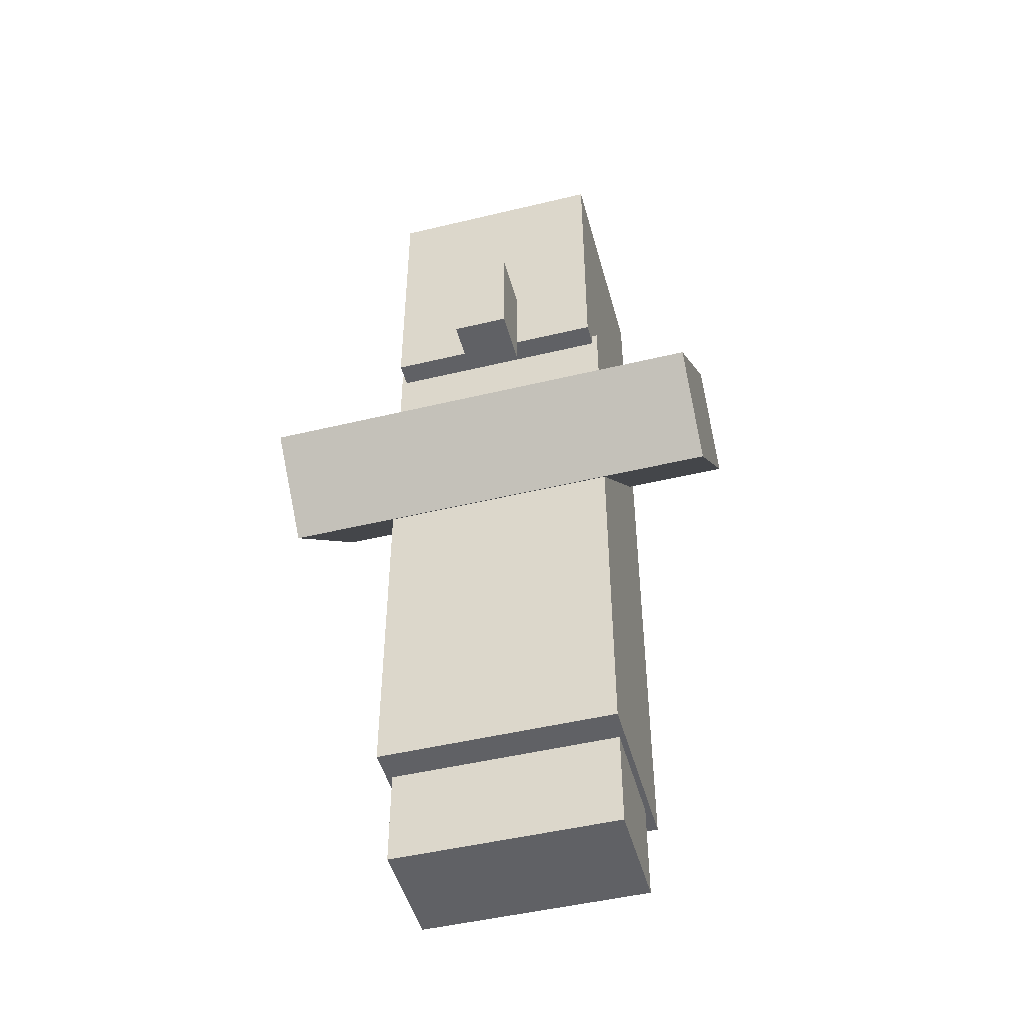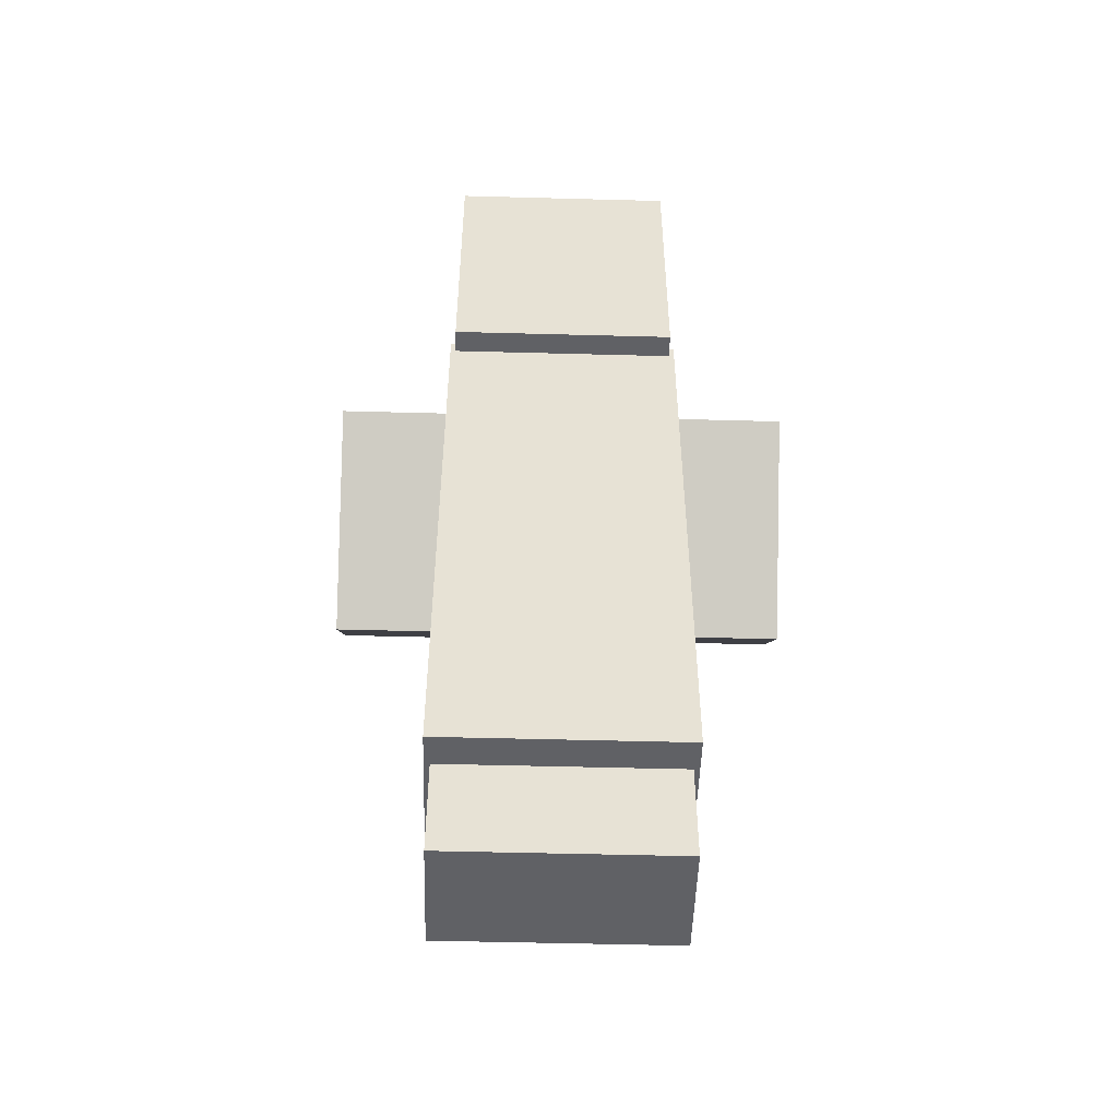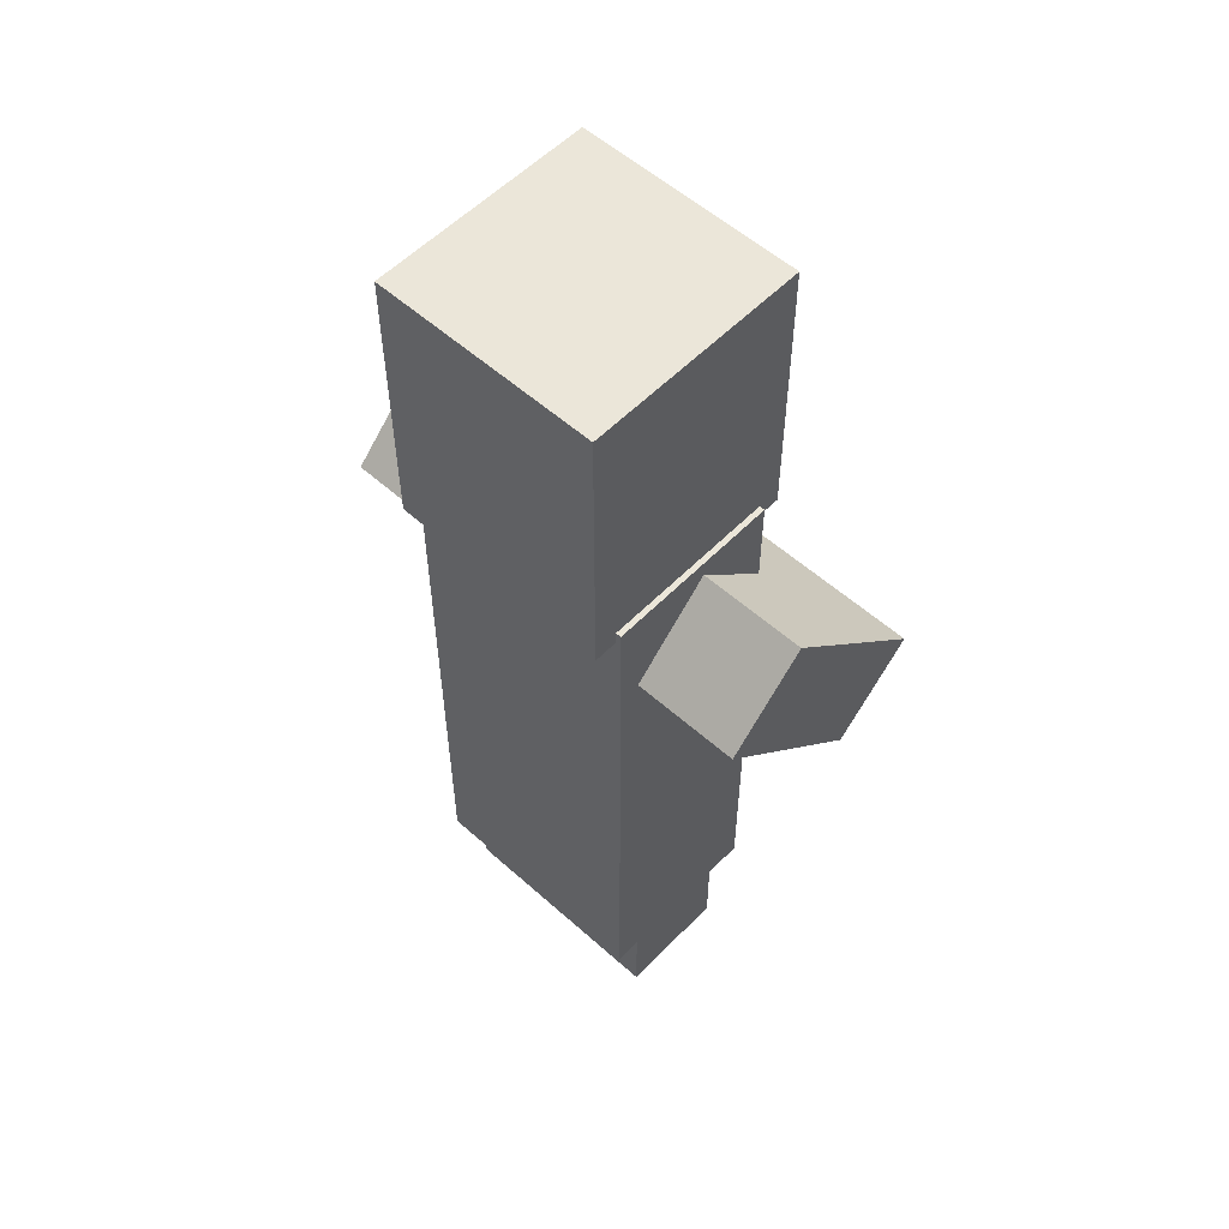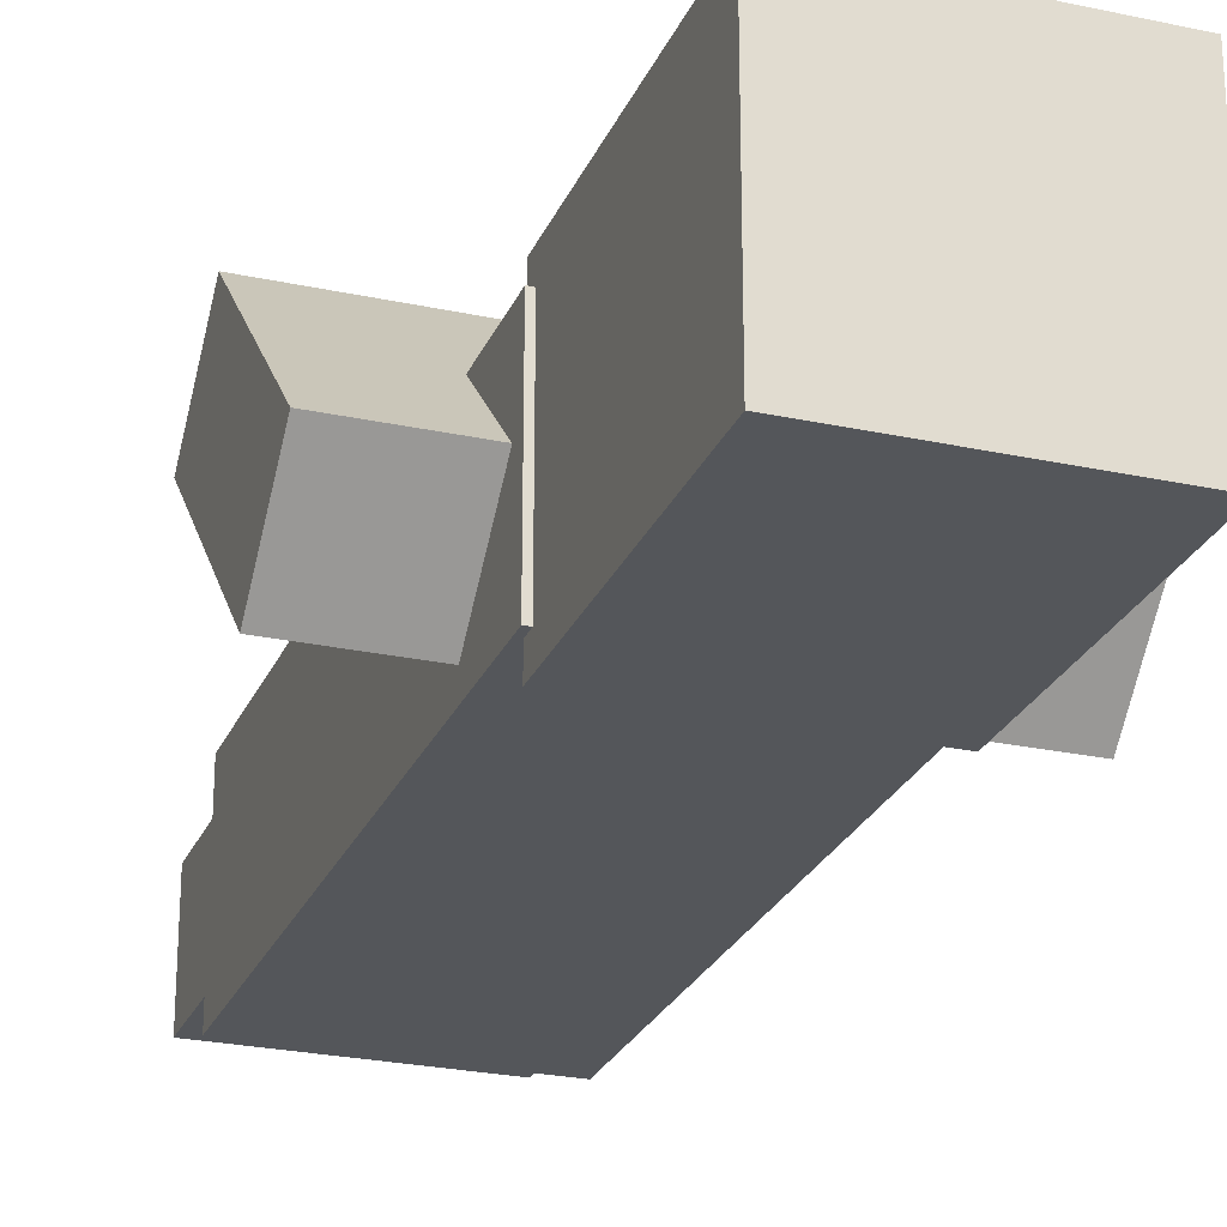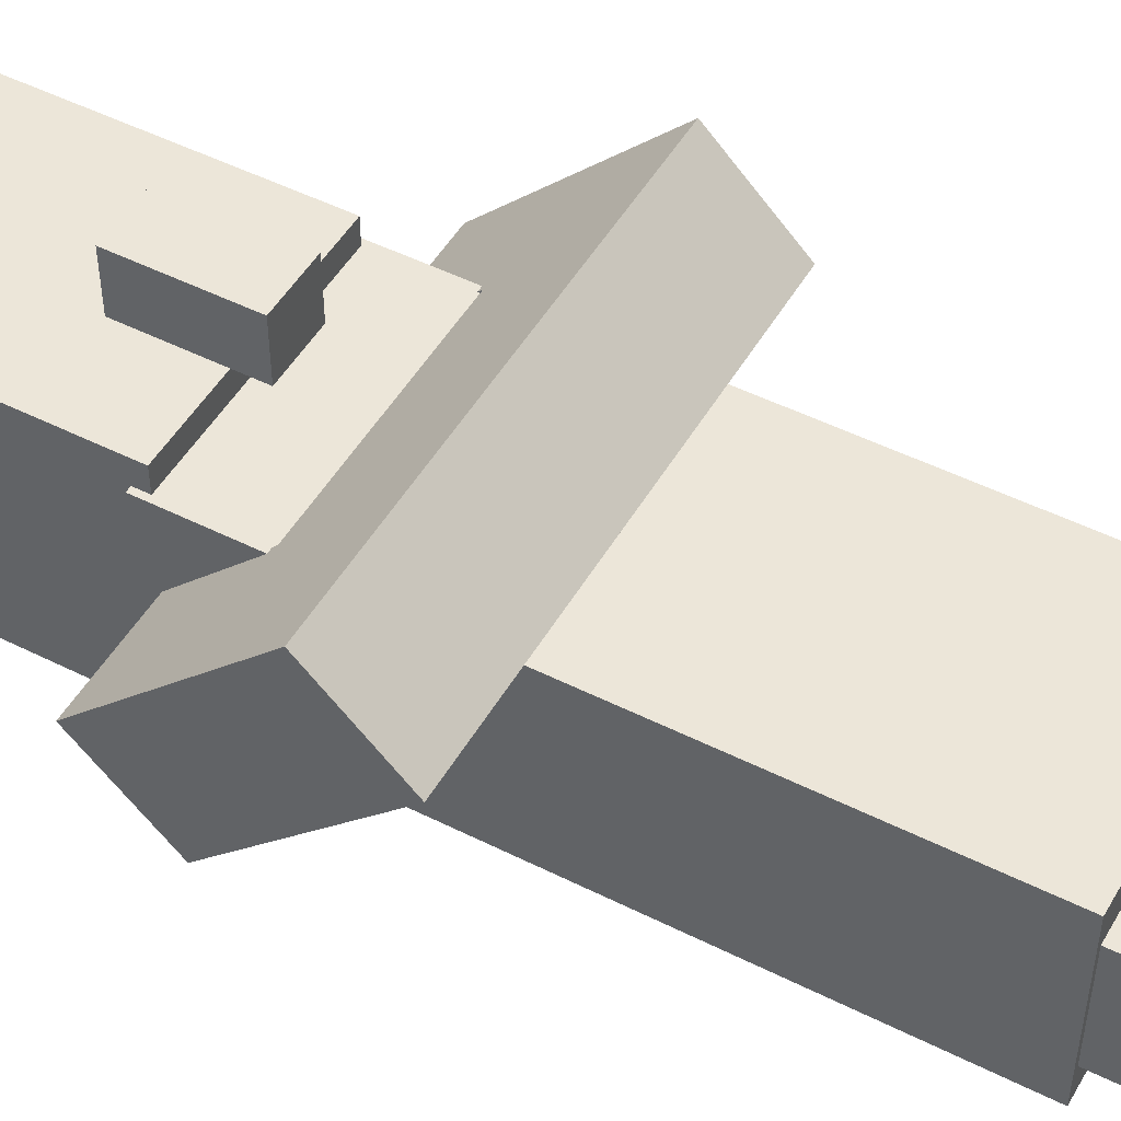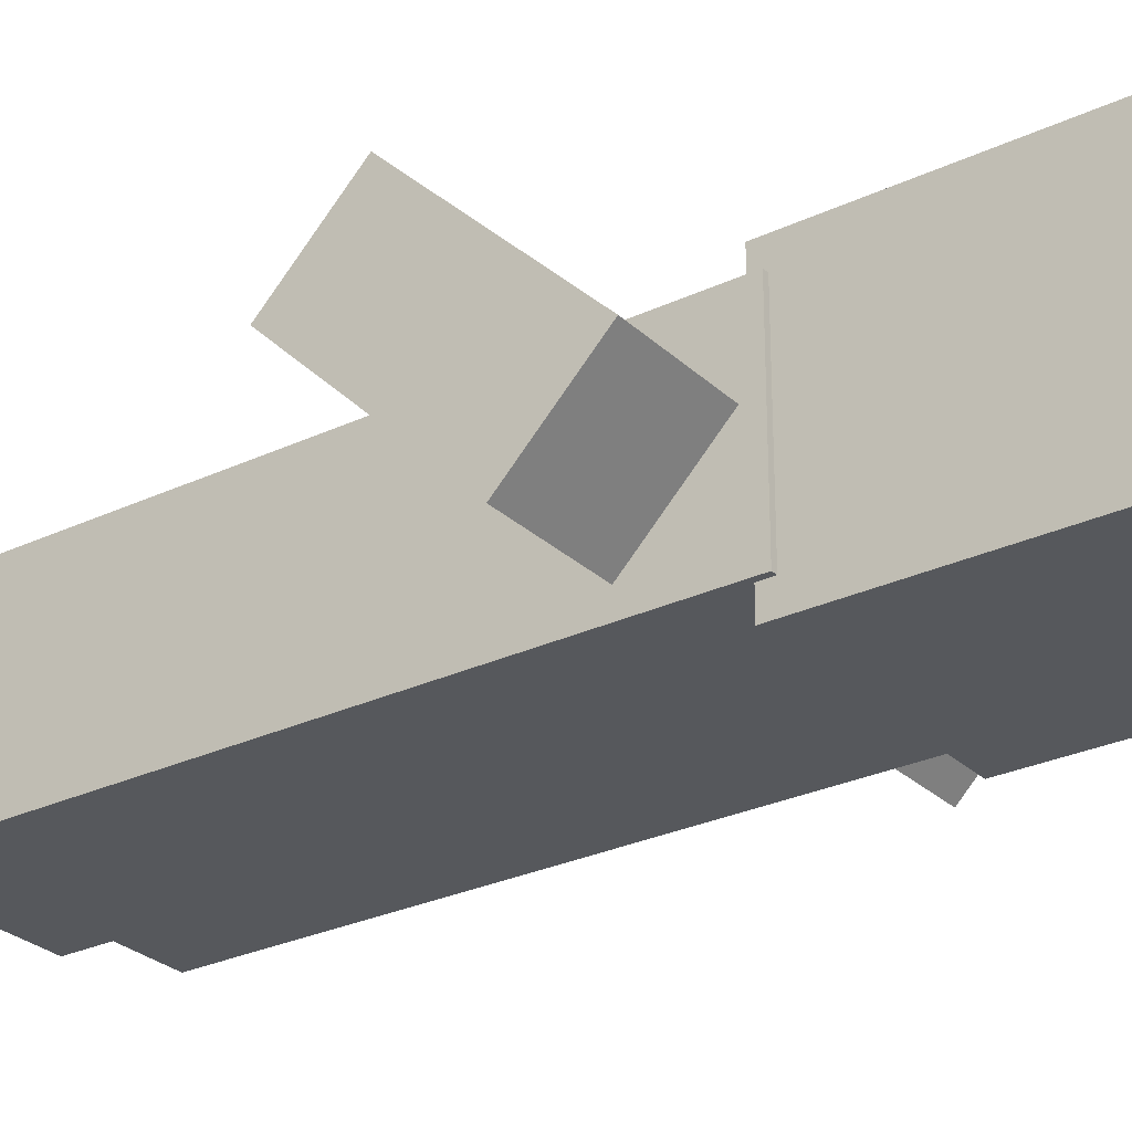
<metadata>
{"format":"obj","ext":"obj","renderer":"f3d","projection":"perspective","resolution":1024,"background":"white","views":[{"elev":-48.1,"azim":15.1,"up":"+Y"},{"elev":-50.2,"azim":178.3,"up":"+Y"},{"elev":55.5,"azim":-136.8,"up":"+Y"},{"elev":-25.3,"azim":160.7,"up":"+Z"},{"elev":49.3,"azim":-60.9,"up":"+Z"},{"elev":-27.8,"azim":125.8,"up":"+Z"}]}
</metadata>
<code>
o Villager_Mesh
v -0.1016 -0.127 0.1016
v 0.1016 -0.127 0.1016
v -0.1016 -0.127 -0.1016
v 0.1016 -0.127 -0.1016
v -0.1016 0.127 0.1016
v 0.1016 0.127 0.1016
v -0.1016 0.127 -0.1016
v 0.1016 0.127 -0.1016
v -0.1065 -0.6473 -0.07989
v 0.1065 -0.6473 -0.07989
v -0.1065 -0.1147 -0.07989
v 0.1065 -0.1147 -0.07989
v -0.1065 -0.6473 0.07989
v 0.1065 -0.6473 0.07989
v -0.1065 -0.1147 0.07989
v 0.1065 -0.1147 0.07989
v -0.2032 -0.3454 0.08334
v -0.1016 -0.3454 0.08334
v -0.2032 -0.2017 -0.06035
v -0.1016 -0.2017 -0.06035
v -0.2032 -0.2736 0.1552
v -0.1016 -0.2736 0.1552
v -0.2032 -0.1299 0.0115
v -0.1016 -0.1299 0.0115
v -0.1016 -0.3454 0.08334
v 0.1016 -0.3454 0.08334
v -0.1016 -0.2736 0.0115
v 0.1016 -0.2736 0.0115
v -0.1016 -0.2736 0.1552
v 0.1016 -0.2736 0.1552
v -0.1016 -0.2017 0.08334
v 0.1016 -0.2017 0.08334
v 0.1016 -0.3454 0.08334
v 0.2032 -0.3454 0.08334
v 0.1016 -0.2017 -0.06035
v 0.2032 -0.2017 -0.06035
v 0.1016 -0.2736 0.1552
v 0.2032 -0.2736 0.1552
v 0.1016 -0.1299 0.0115
v 0.2032 -0.1299 0.0115
v 0 -0.7366 0.0508
v 0.1016 -0.7366 0.0508
v 0 -0.7366 -0.0508
v 0.1016 -0.7366 -0.0508
v 0 -0.4318 0.0508
v 0.1016 -0.4318 0.0508
v 0 -0.4318 -0.0508
v 0.1016 -0.4318 -0.0508
v -0.1016 -0.7366 0.0508
v 0 -0.7366 0.0508
v -0.1016 -0.7366 -0.0508
v 0 -0.7366 -0.0508
v -0.1016 -0.4318 0.0508
v 0 -0.4318 0.0508
v -0.1016 -0.4318 -0.0508
v 0 -0.4318 -0.0508
v -0.1016 -0.4318 0.0762
v 0.1016 -0.4318 0.0762
v -0.1016 -0.4318 -0.0762
v 0.1016 -0.4318 -0.0762
v -0.1016 -0.127 0.0762
v 0.1016 -0.127 0.0762
v -0.1016 -0.127 -0.0762
v 0.1016 -0.127 -0.0762
v -0.0254 -0.1524 0.1524
v 0.0254 -0.1524 0.1524
v -0.0254 -0.1524 0.1016
v 0.0254 -0.1524 0.1016
v -0.0254 -0.0508 0.1524
v 0.0254 -0.0508 0.1524
v -0.0254 -0.0508 0.1016
v 0.0254 -0.0508 0.1016
f 3 2 1
f 6 7 5
f 2 5 1
f 4 6 2
f 3 8 4
f 1 7 3
f 11 10 9
f 14 15 13
f 10 13 9
f 12 14 10
f 11 16 12
f 9 15 11
f 19 18 17
f 22 23 21
f 18 21 17
f 20 22 18
f 19 24 20
f 17 23 19
f 27 26 25
f 30 31 29
f 26 29 25
f 28 30 26
f 27 32 28
f 25 31 27
f 35 34 33
f 38 39 37
f 34 37 33
f 36 38 34
f 35 40 36
f 33 39 35
f 43 42 41
f 46 47 45
f 42 45 41
f 44 46 42
f 43 48 44
f 41 47 43
f 51 50 49
f 54 55 53
f 50 53 49
f 52 54 50
f 51 56 52
f 49 55 51
f 59 58 57
f 62 63 61
f 58 61 57
f 60 62 58
f 59 64 60
f 57 63 59
f 67 66 65
f 70 71 69
f 66 69 65
f 68 70 66
f 67 72 68
f 65 71 67
f 3 4 2
f 6 8 7
f 2 6 5
f 4 8 6
f 3 7 8
f 1 5 7
f 11 12 10
f 14 16 15
f 10 14 13
f 12 16 14
f 11 15 16
f 9 13 15
f 19 20 18
f 22 24 23
f 18 22 21
f 20 24 22
f 19 23 24
f 17 21 23
f 27 28 26
f 30 32 31
f 26 30 29
f 28 32 30
f 27 31 32
f 25 29 31
f 35 36 34
f 38 40 39
f 34 38 37
f 36 40 38
f 35 39 40
f 33 37 39
f 43 44 42
f 46 48 47
f 42 46 45
f 44 48 46
f 43 47 48
f 41 45 47
f 51 52 50
f 54 56 55
f 50 54 53
f 52 56 54
f 51 55 56
f 49 53 55
f 59 60 58
f 62 64 63
f 58 62 61
f 60 64 62
f 59 63 64
f 57 61 63
f 67 68 66
f 70 72 71
f 66 70 69
f 68 72 70
f 67 71 72
f 65 69 71

</code>
